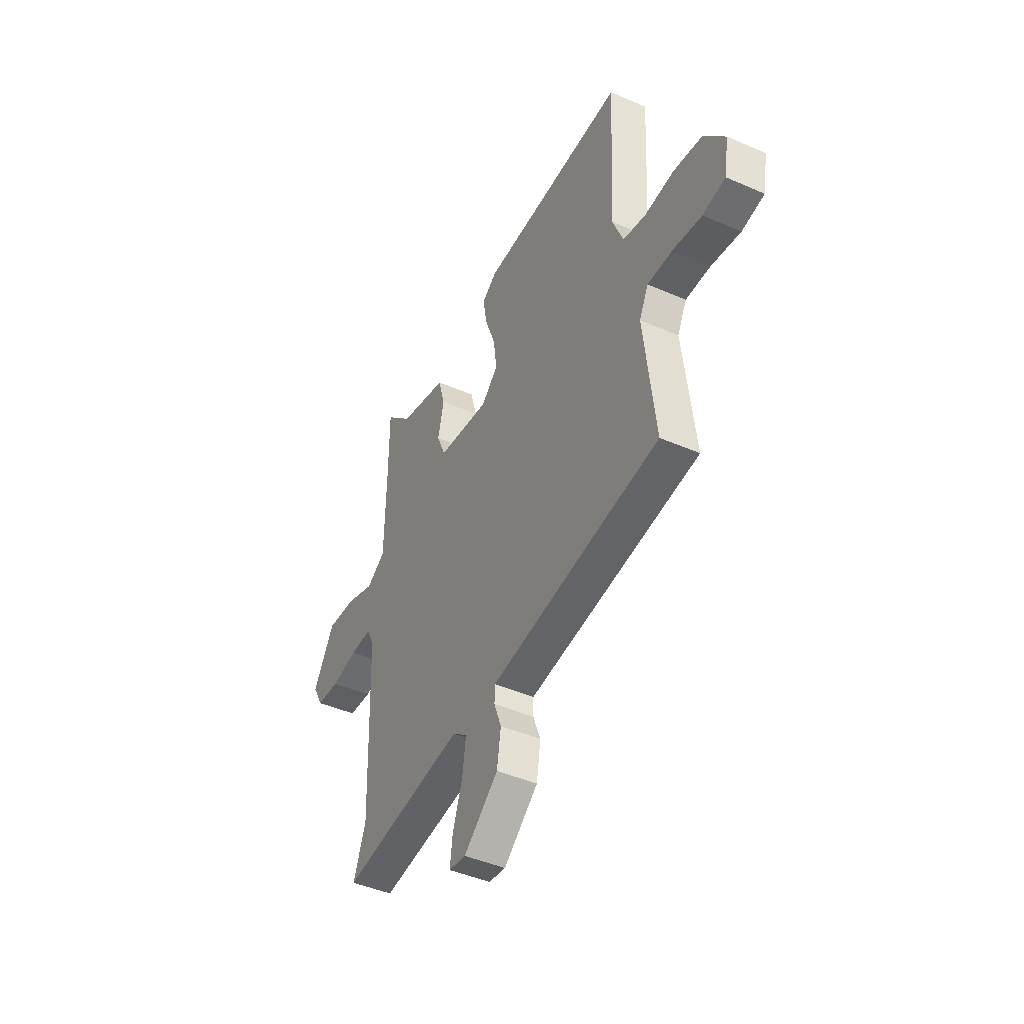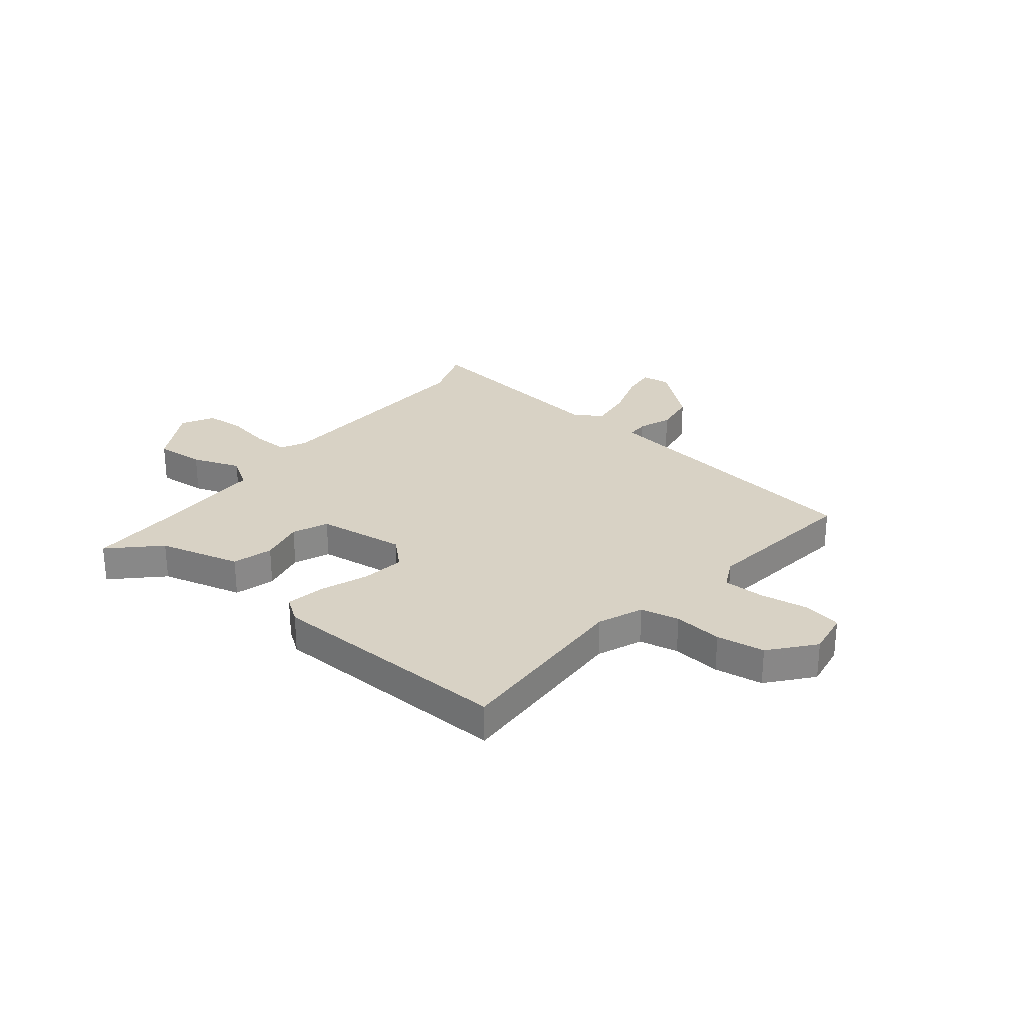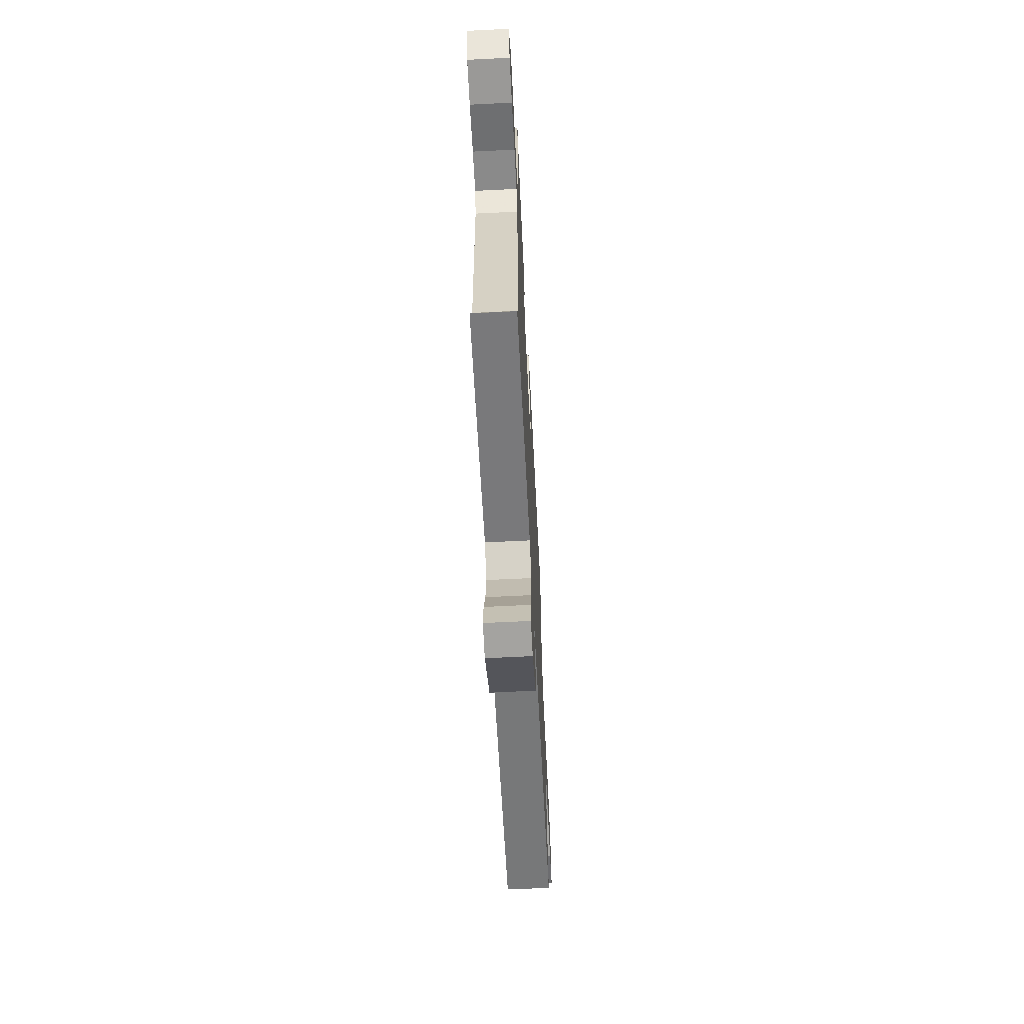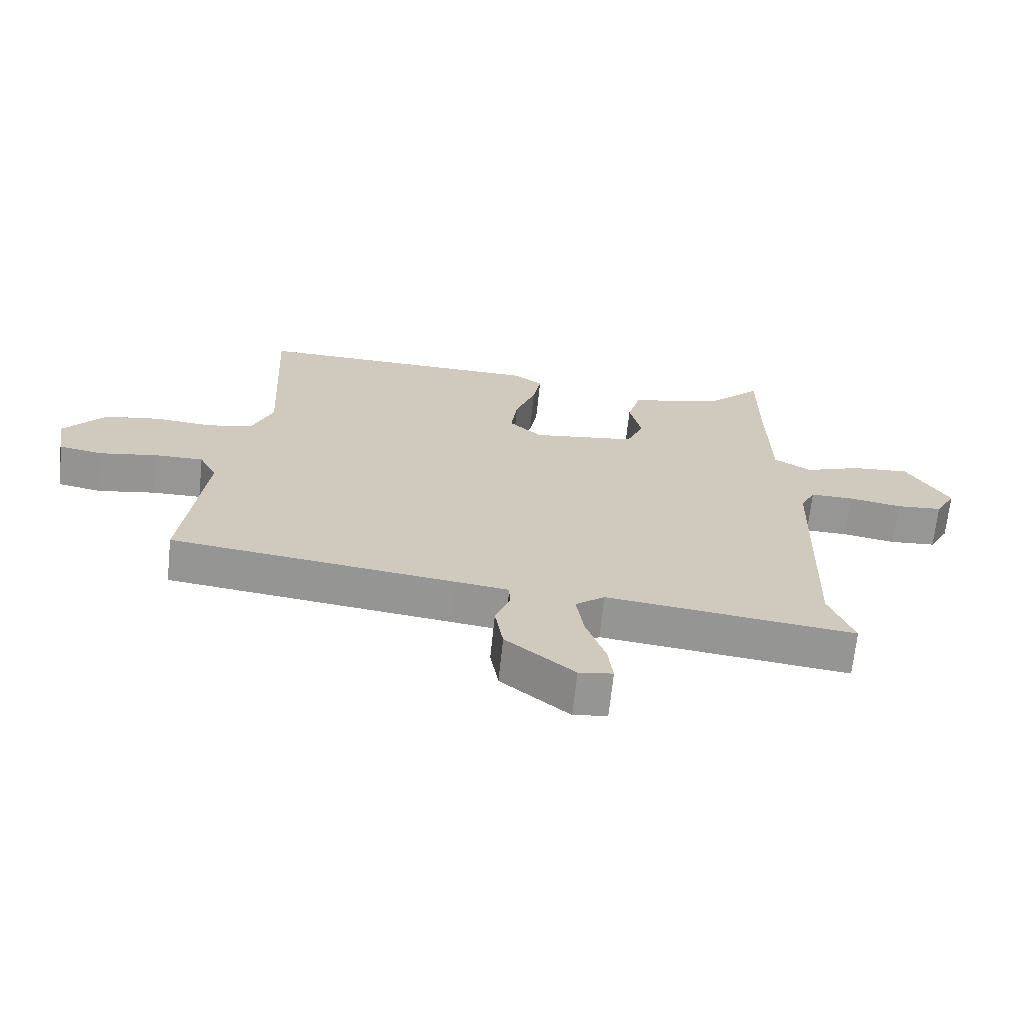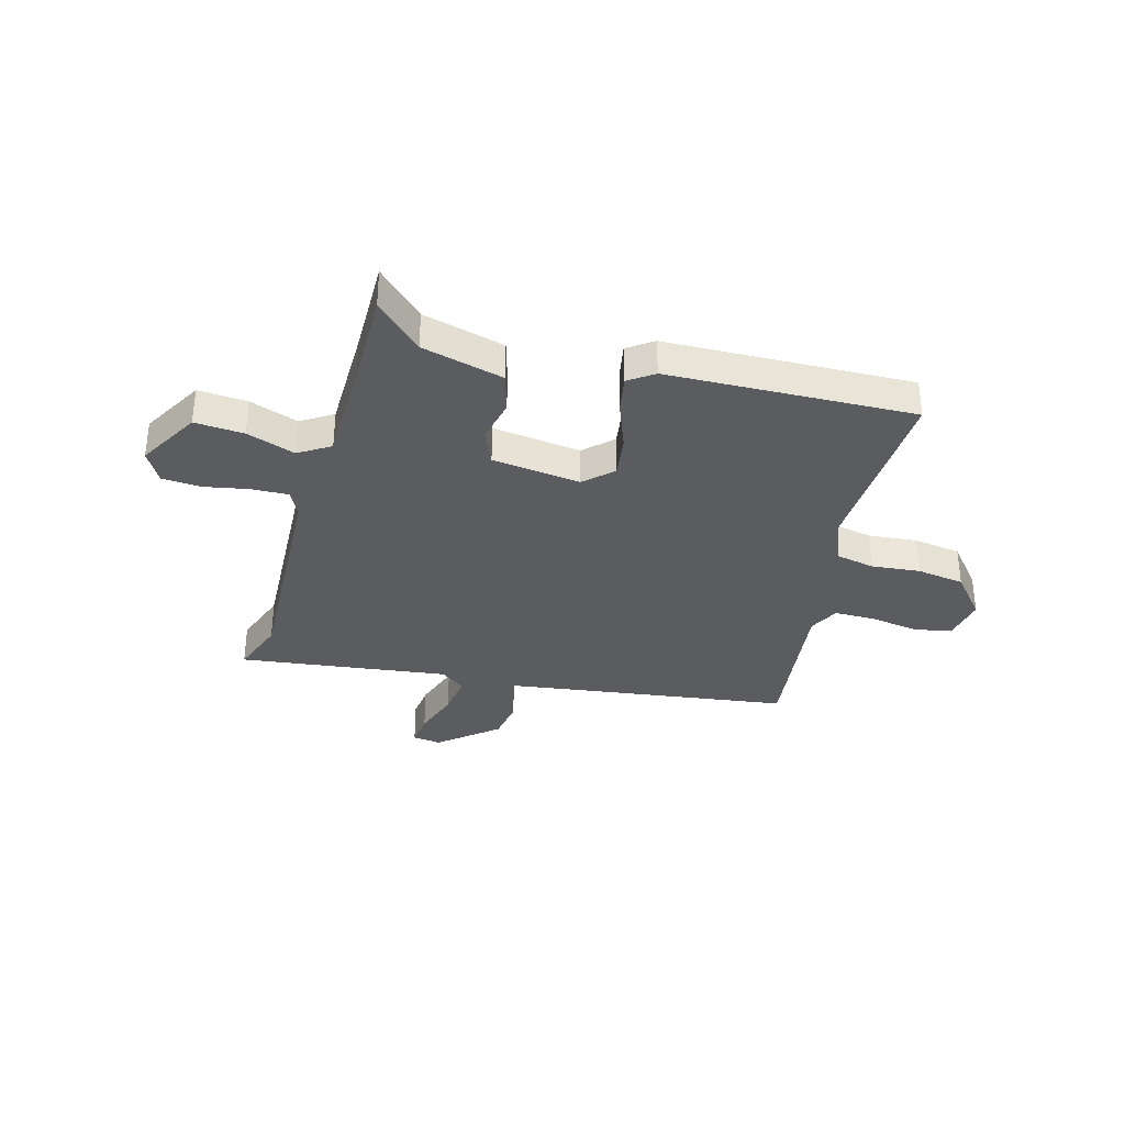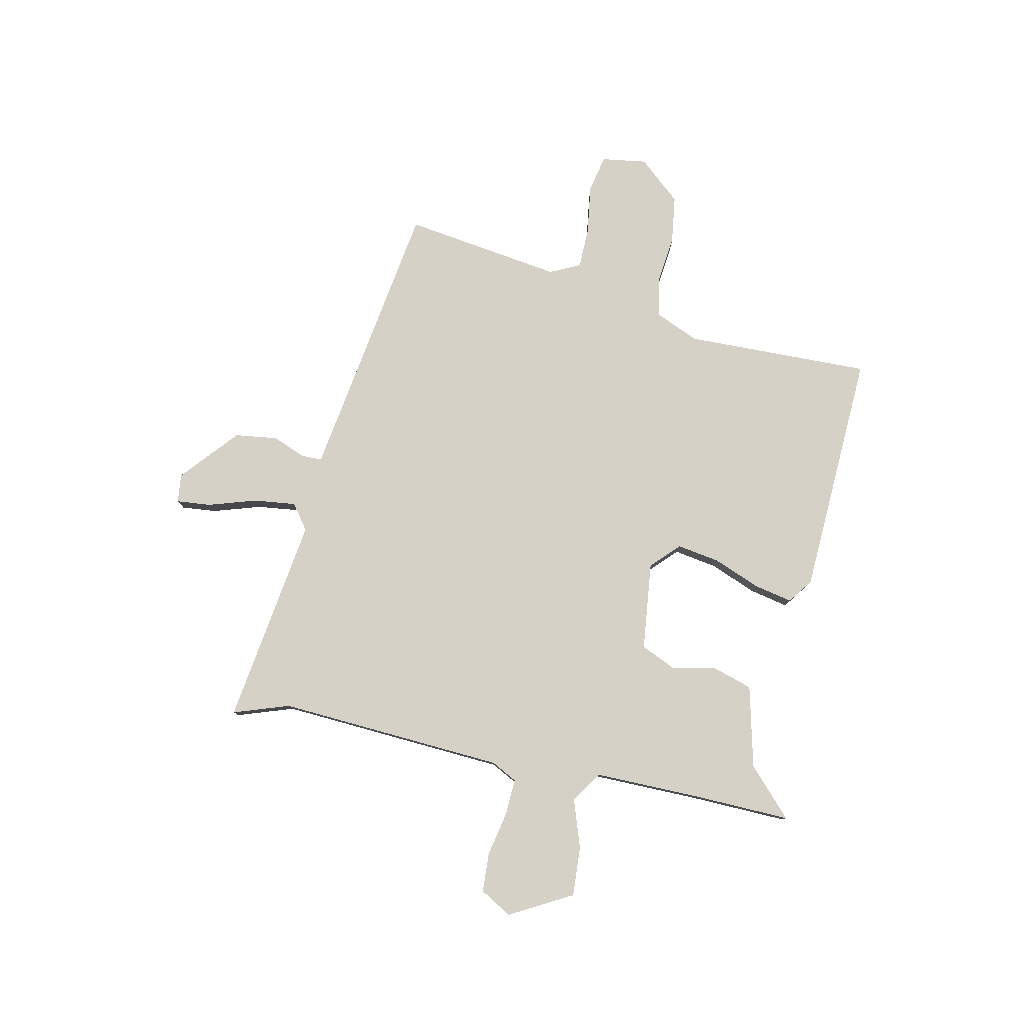
<metadata>
{"format":"obj","ext":"obj","renderer":"f3d","projection":"perspective","resolution":1024,"background":"white","views":[{"elev":-44.5,"azim":63.0,"up":"+Z"},{"elev":27.7,"azim":39.3,"up":"+Y"},{"elev":-64.4,"azim":-87.1,"up":"+Z"},{"elev":-67.8,"azim":174.0,"up":"+Z"},{"elev":-33.9,"azim":-14.8,"up":"+Y"},{"elev":79.5,"azim":-76.4,"up":"+Y"}]}
</metadata>
<code>
v -0.478 0.07 0.542
v -0.392 0.07 0.456
v -0.238 0.07 0.414
v -0.217 0.07 0.338
v -0.236 0.07 0.254
v -0.208 0.07 0.187
v -0.041 0.07 0.163
v 0.012 0.07 0.212
v 0.001 0.07 0.294
v -0.032 0.07 0.384
v -0.045 0.07 0.457
v 0.003 0.07 0.49
v 0.469 0.07 0.498
v 0.451 0.07 0.145
v 0.485 0.07 0.06
v 0.558 0.07 0.044
v 0.65 0.07 0.052
v 0.741 0.07 0.037
v 0.808 0.07 -0.045
v 0.793 0.07 -0.13
v 0.722 0.07 -0.143
v 0.629 0.07 -0.127
v 0.551 0.07 -0.126
v 0.522 0.07 -0.183
v 0.557 0.07 -0.485
v 0.1 0.07 -0.542
v 0.015 0.07 -0.553
v 0.014 0.07 -0.594
v 0.037 0.07 -0.656
v 0.024 0.07 -0.736
v -0.086 0.07 -0.826
v -0.14 0.07 -0.818
v -0.132 0.07 -0.753
v -0.101 0.07 -0.663
v -0.089 0.07 -0.583
v -0.136 0.07 -0.546
v -0.534 0.07 -0.592
v -0.495 0.07 -0.487
v -0.509 0.07 -0.055
v -0.533 0.07 -0.006
v -0.602 0.07 -0.007
v -0.687 0.07 -0.022
v -0.761 0.07 -0.016
v -0.794 0.07 0.045
v -0.726 0.07 0.161
v -0.633 0.07 0.153
v -0.542 0.07 0.119
v -0.482 0.07 0.156
v -0.478 0.07 0.362
v -0.478 0 0.542
v -0.392 0 0.456
v -0.238 0 0.414
v -0.217 0 0.338
v -0.236 0 0.254
v -0.208 0 0.187
v -0.041 0 0.163
v 0.012 0 0.212
v 0.001 0 0.294
v -0.032 0 0.384
v -0.045 0 0.457
v 0.003 0 0.49
v 0.469 0 0.498
v 0.451 0 0.145
v 0.485 0 0.06
v 0.558 0 0.044
v 0.65 0 0.052
v 0.741 0 0.037
v 0.808 0 -0.045
v 0.793 0 -0.13
v 0.722 0 -0.143
v 0.629 0 -0.127
v 0.551 0 -0.126
v 0.522 0 -0.183
v 0.557 0 -0.485
v 0.1 0 -0.542
v 0.015 0 -0.553
v 0.014 0 -0.594
v 0.037 0 -0.656
v 0.024 0 -0.736
v -0.086 0 -0.826
v -0.14 0 -0.818
v -0.132 0 -0.753
v -0.101 0 -0.663
v -0.089 0 -0.583
v -0.136 0 -0.546
v -0.534 0 -0.592
v -0.495 0 -0.487
v -0.509 0 -0.055
v -0.533 0 -0.006
v -0.602 0 -0.007
v -0.687 0 -0.022
v -0.761 0 -0.016
v -0.794 0 0.045
v -0.726 0 0.161
v -0.633 0 0.153
v -0.542 0 0.119
v -0.482 0 0.156
v -0.478 0 0.362
f 45 46 47
f 44 45 47
f 43 44 47
f 42 43 47
f 41 42 47
f 40 41 47 48
f 39 40 48
f 38 39 48
f 36 37 38
f 36 38 48
f 35 36 48 49
f 32 33 34
f 31 32 34
f 30 31 34
f 29 30 34
f 28 29 34
f 27 28 34 35
f 24 25 26
f 23 24 26 27
f 20 21 22
f 19 20 22
f 18 19 22
f 17 18 22
f 16 17 22
f 15 16 22 23
f 23 27 35
f 15 23 35
f 14 15 35
f 12 13 14
f 11 12 14
f 10 11 14
f 9 10 14
f 2 3 4 5
f 2 5 6
f 1 2 6
f 49 1 6
f 35 49 6
f 8 9 14
f 7 8 14 35
f 6 7 35
f 96 95 94
f 96 94 93
f 96 93 92
f 96 92 91
f 96 91 90
f 97 96 90 89
f 97 89 88
f 97 88 87
f 87 86 85
f 97 87 85
f 98 97 85 84
f 83 82 81
f 83 81 80
f 83 80 79
f 83 79 78
f 83 78 77
f 84 83 77 76
f 75 74 73
f 76 75 73 72
f 71 70 69
f 71 69 68
f 71 68 67
f 71 67 66
f 71 66 65
f 72 71 65 64
f 84 76 72
f 84 72 64
f 84 64 63
f 63 62 61
f 63 61 60
f 63 60 59
f 63 59 58
f 54 53 52 51
f 55 54 51
f 55 51 50
f 55 50 98
f 55 98 84
f 63 58 57
f 84 63 57 56
f 84 56 55
f 1 50 51 2
f 2 51 52 3
f 3 52 53 4
f 4 53 54 5
f 5 54 55 6
f 6 55 56 7
f 7 56 57 8
f 8 57 58 9
f 9 58 59 10
f 10 59 60 11
f 11 60 61 12
f 12 61 62 13
f 13 62 63 14
f 14 63 64 15
f 15 64 65 16
f 16 65 66 17
f 17 66 67 18
f 18 67 68 19
f 19 68 69 20
f 20 69 70 21
f 21 70 71 22
f 22 71 72 23
f 23 72 73 24
f 24 73 74 25
f 25 74 75 26
f 26 75 76 27
f 27 76 77 28
f 28 77 78 29
f 29 78 79 30
f 30 79 80 31
f 31 80 81 32
f 32 81 82 33
f 33 82 83 34
f 34 83 84 35
f 35 84 85 36
f 36 85 86 37
f 37 86 87 38
f 38 87 88 39
f 39 88 89 40
f 40 89 90 41
f 41 90 91 42
f 42 91 92 43
f 43 92 93 44
f 44 93 94 45
f 45 94 95 46
f 46 95 96 47
f 47 96 97 48
f 48 97 98 49
f 49 98 50 1

</code>
